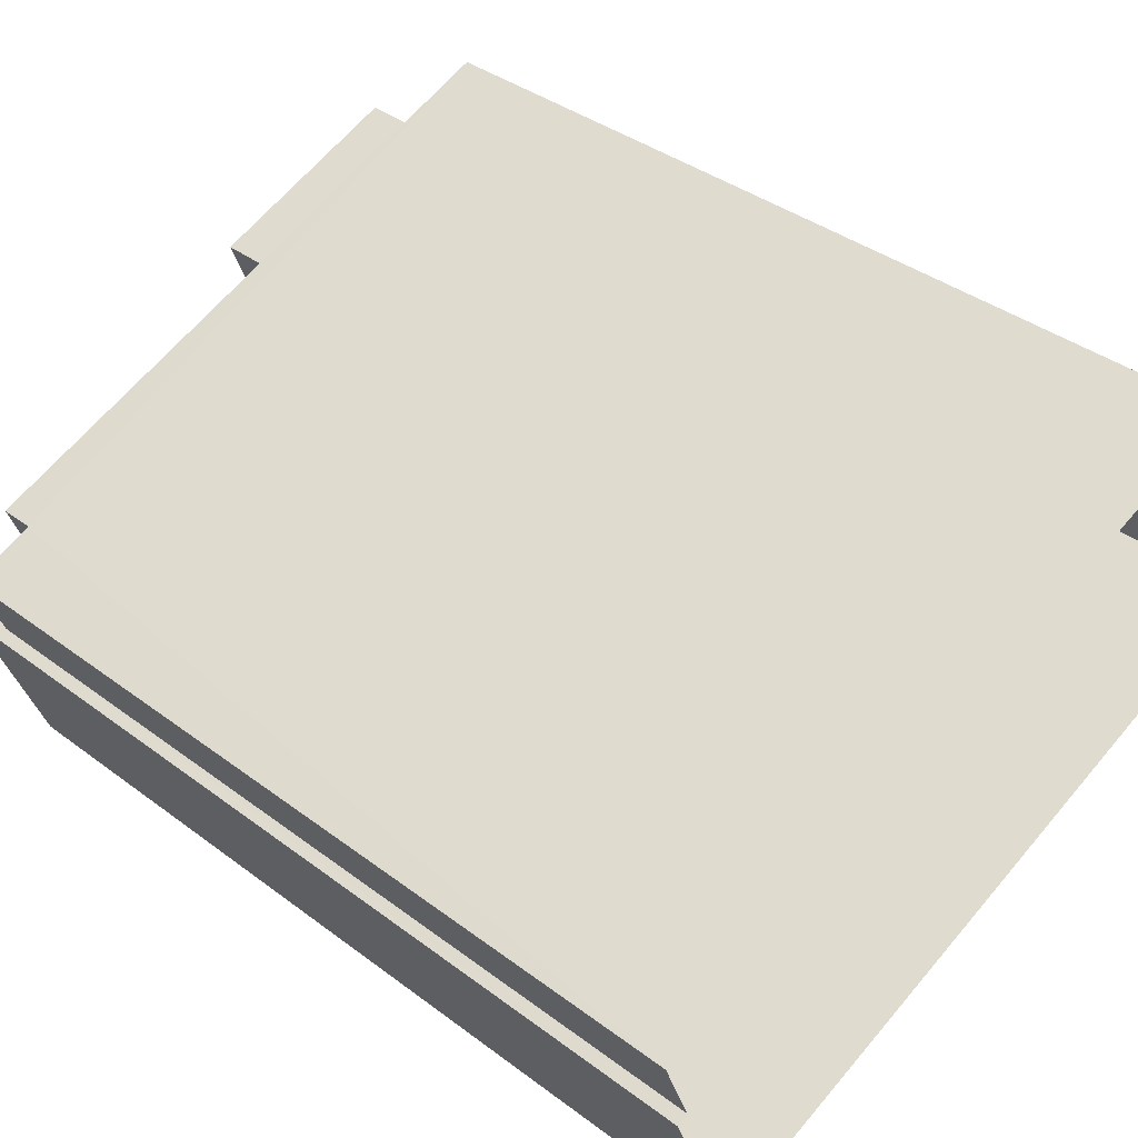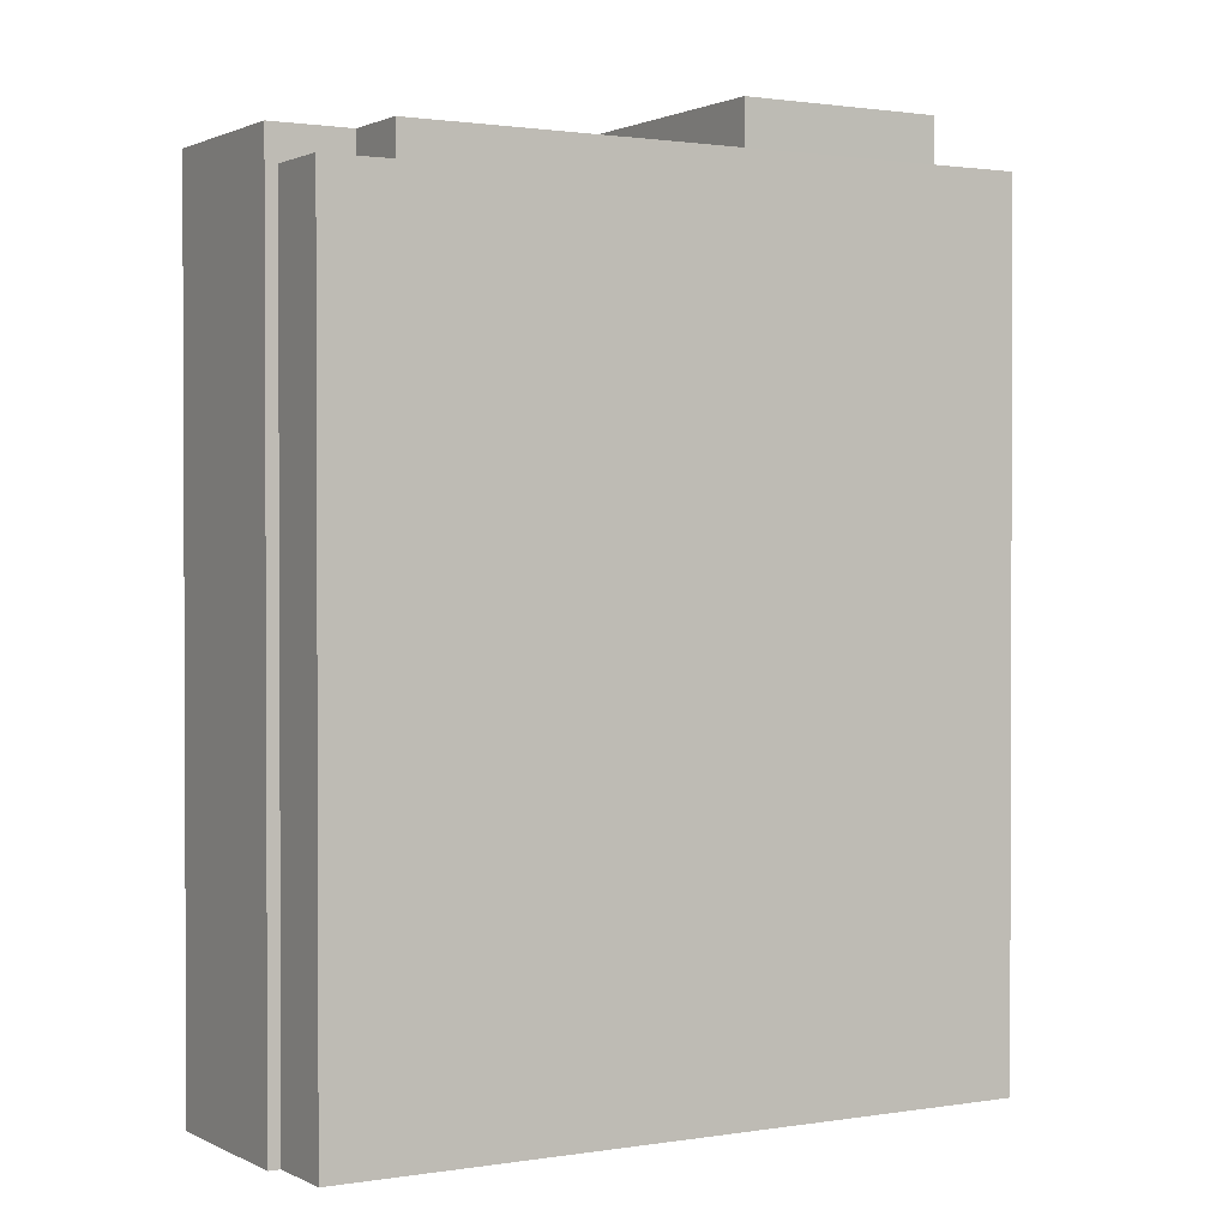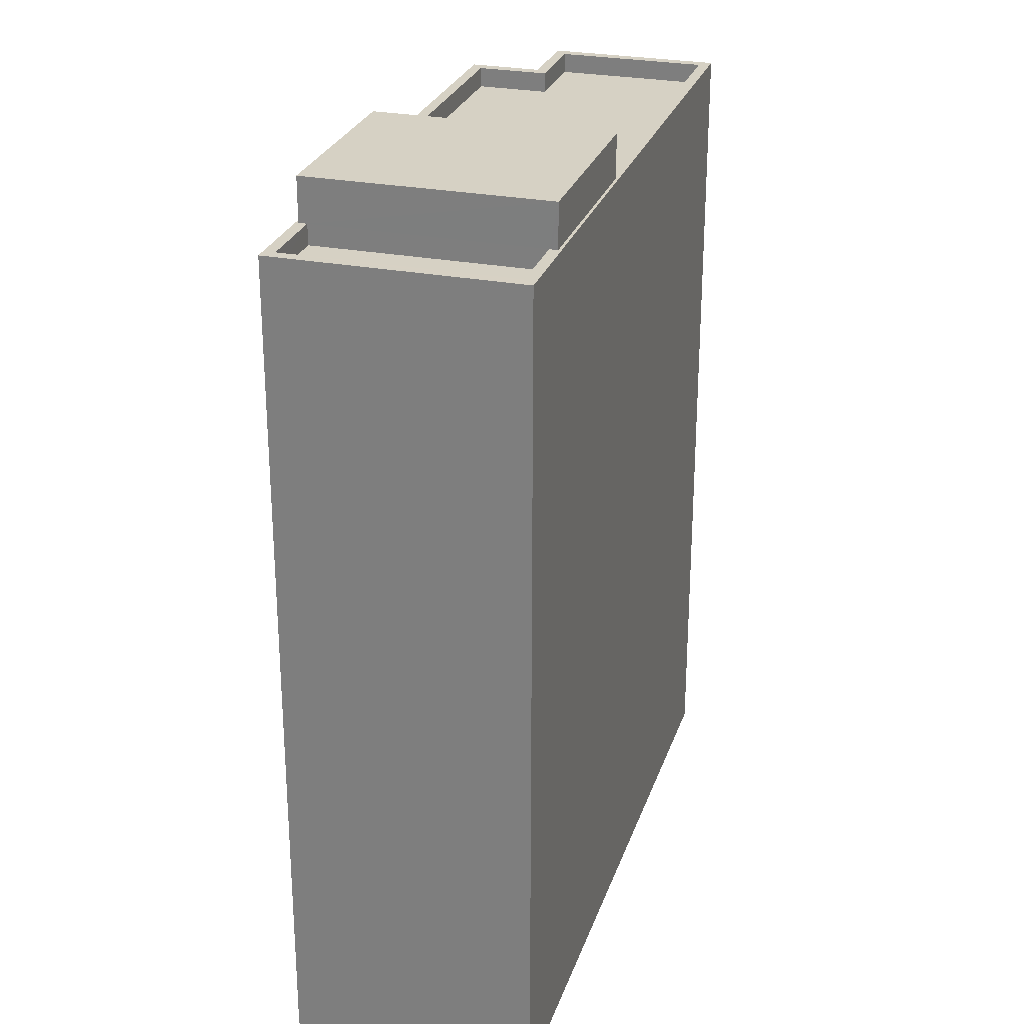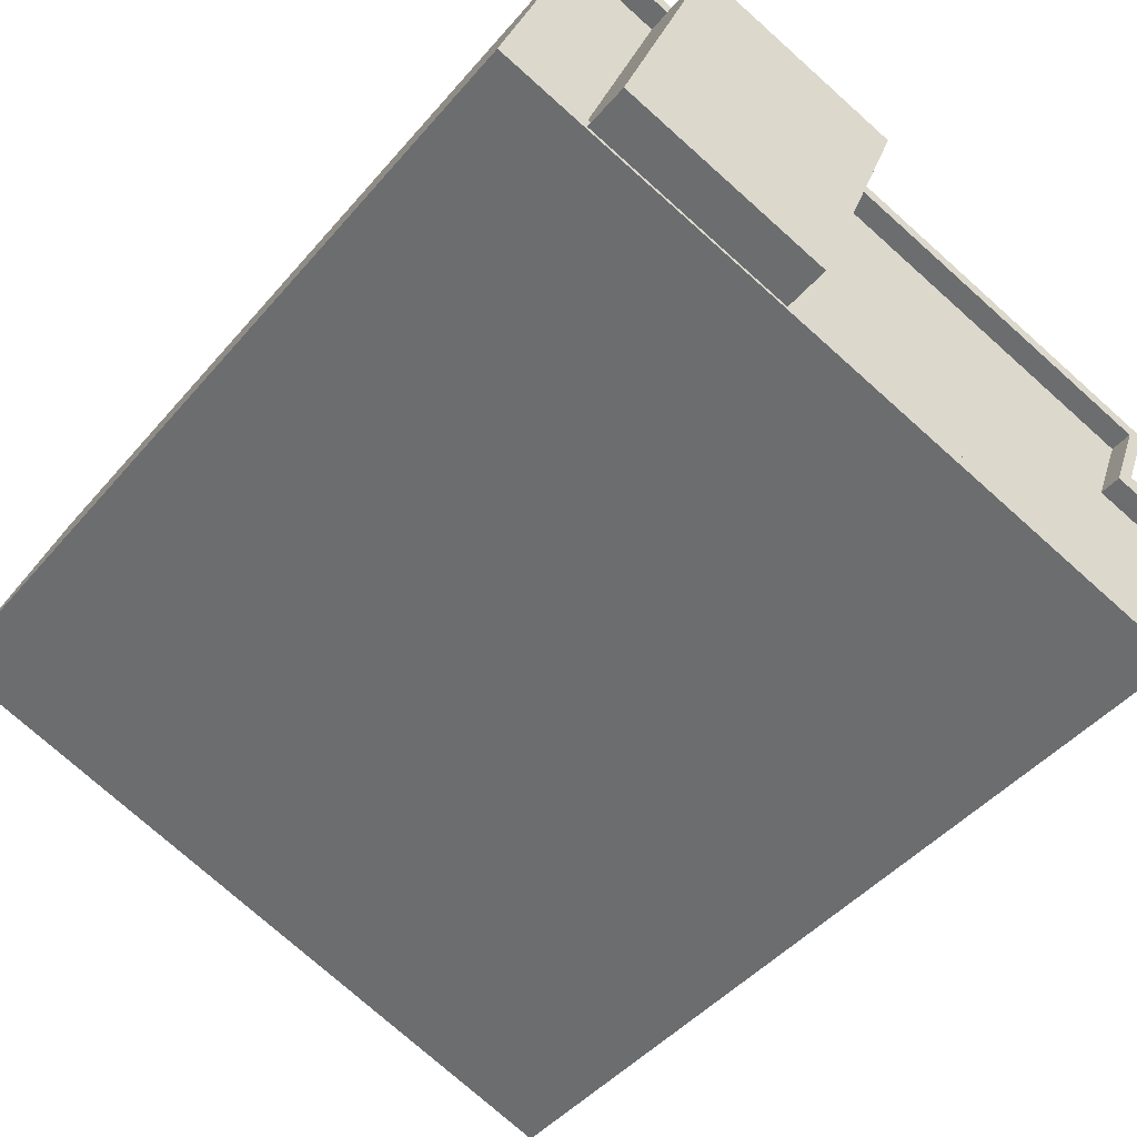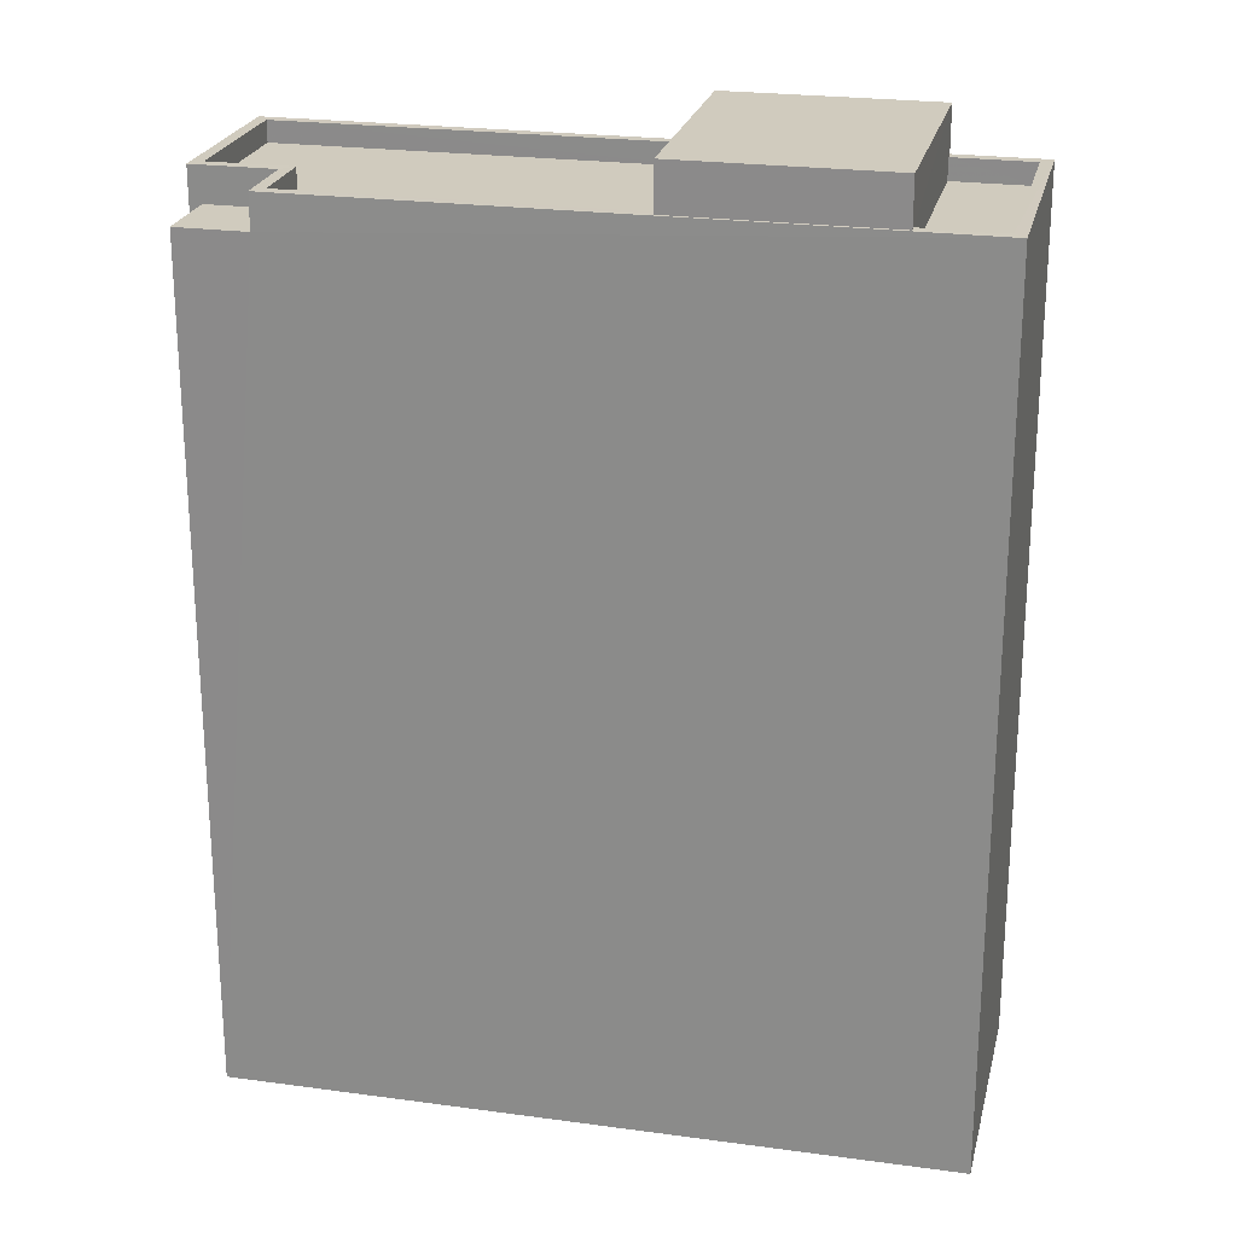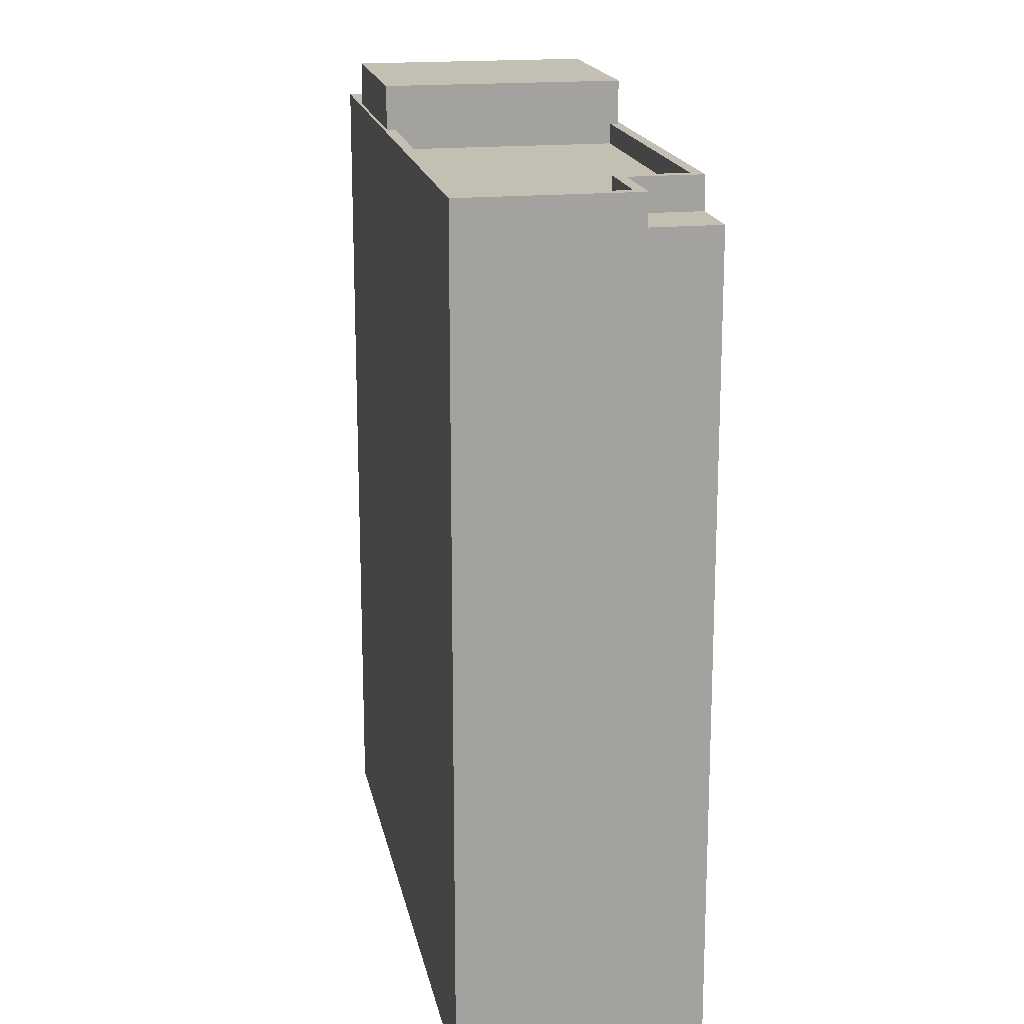
<metadata>
{"format":"obj","ext":"obj","renderer":"f3d","projection":"perspective","resolution":1024,"background":"white","views":[{"elev":38.1,"azim":133.6,"up":"+Y"},{"elev":1.3,"azim":128.7,"up":"+Z"},{"elev":27.0,"azim":-94.0,"up":"+Z"},{"elev":-44.2,"azim":-37.0,"up":"+Y"},{"elev":23.5,"azim":172.3,"up":"+Z"},{"elev":17.7,"azim":58.6,"up":"+Z"}]}
</metadata>
<code>
v -5497 -3.641e+04 2.62
v -5483 -3.642e+04 2.617
v -5499 -3.642e+04 2.619
v -5484 -3.642e+04 2.616
v -5483 -3.642e+04 2.618
v -5483 -3.642e+04 2.617
v -5484 -3.642e+04 20.46
v -5483 -3.642e+04 20.46
v -5483 -3.642e+04 20.46
v -5485 -3.642e+04 20.46
v -5497 -3.641e+04 21.2
v -5497 -3.641e+04 21.2
v -5495 -3.641e+04 21.2
v -5491 -3.641e+04 21.2
v -5484 -3.642e+04 21.2
v -5485 -3.642e+04 21.2
v -5485 -3.642e+04 21.2
v -5483 -3.642e+04 21.2
v -5495 -3.641e+04 21.2
v -5484 -3.642e+04 21.2
v -5483 -3.642e+04 21.2
v -5491 -3.641e+04 21.2
v -5484 -3.642e+04 20.75
v -5491 -3.641e+04 20.75
v -5485 -3.642e+04 20.75
v -5483 -3.642e+04 20.75
v -5484 -3.642e+04 20.75
v -5493 -3.642e+04 20.75
v -5497 -3.642e+04 20.75
v -5497 -3.641e+04 20.75
v -5498 -3.642e+04 20.75
v -5495 -3.641e+04 20.75
v -5499 -3.642e+04 21.2
v -5484 -3.642e+04 21.2
v -5493 -3.642e+04 21.2
v -5484 -3.642e+04 21.2
v -5493 -3.642e+04 21.2
v -5498 -3.642e+04 21.2
v -5497 -3.642e+04 21.2
v -5497 -3.642e+04 21.2
v -5491 -3.641e+04 22.18
v -5495 -3.641e+04 22.18
v -5497 -3.642e+04 22.18
v -5493 -3.642e+04 22.17
f 1 2 3
f 3 2 4
f 1 5 2
f 4 2 6
f 7 8 9
f 7 10 8
f 11 12 13
f 11 14 15
f 16 17 18
f 13 12 19
f 15 20 16
f 21 16 18
f 20 17 16
f 22 20 14
f 11 13 14
f 14 20 15
f 23 24 25
f 26 25 27
f 27 25 28
f 25 24 28
f 29 30 31
f 29 32 30
f 11 33 12
f 18 34 21
f 35 33 34
f 36 34 18
f 37 35 36
f 33 38 12
f 39 38 40
f 40 33 35
f 36 35 34
f 40 38 33
f 41 42 43
f 44 41 43
f 8 5 9
f 8 2 5
f 11 15 7
f 11 7 1
f 7 5 1
f 7 9 5
f 10 16 8
f 2 8 6
f 6 8 21
f 8 16 21
f 34 4 6
f 21 34 6
f 34 3 4
f 34 33 3
f 33 1 3
f 33 11 1
f 7 15 16
f 10 7 16
f 38 31 30
f 12 38 30
f 24 23 20
f 22 24 20
f 19 12 30
f 32 19 30
f 17 23 25
f 17 20 23
f 18 25 26
f 18 17 25
f 36 26 27
f 36 18 26
f 28 36 27
f 28 37 36
f 39 31 38
f 39 29 31
f 43 42 19
f 40 43 39
f 42 13 19
f 29 39 32
f 39 19 32
f 43 19 39
f 13 42 41
f 14 13 41
f 22 41 44
f 14 41 22
f 44 35 37
f 22 37 24
f 24 37 28
f 22 44 37
f 40 44 43
f 40 35 44

</code>
